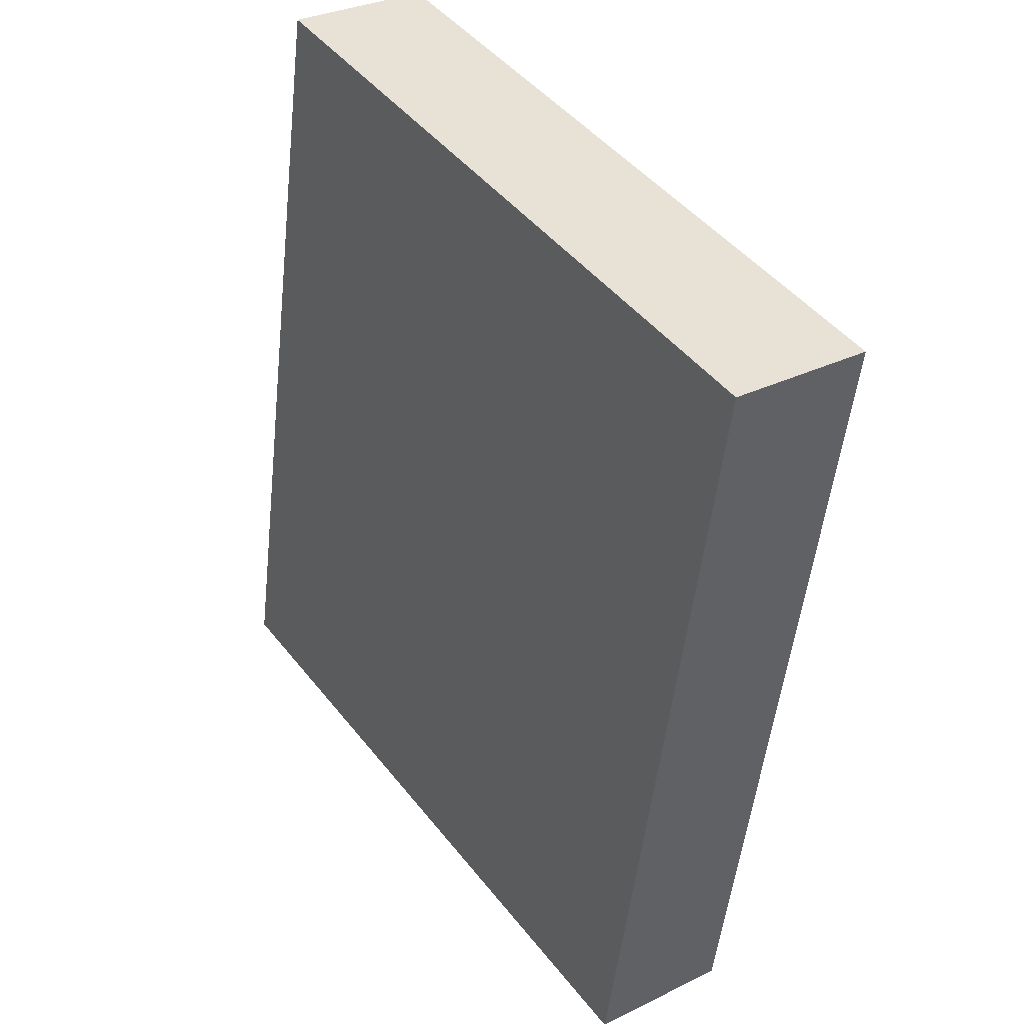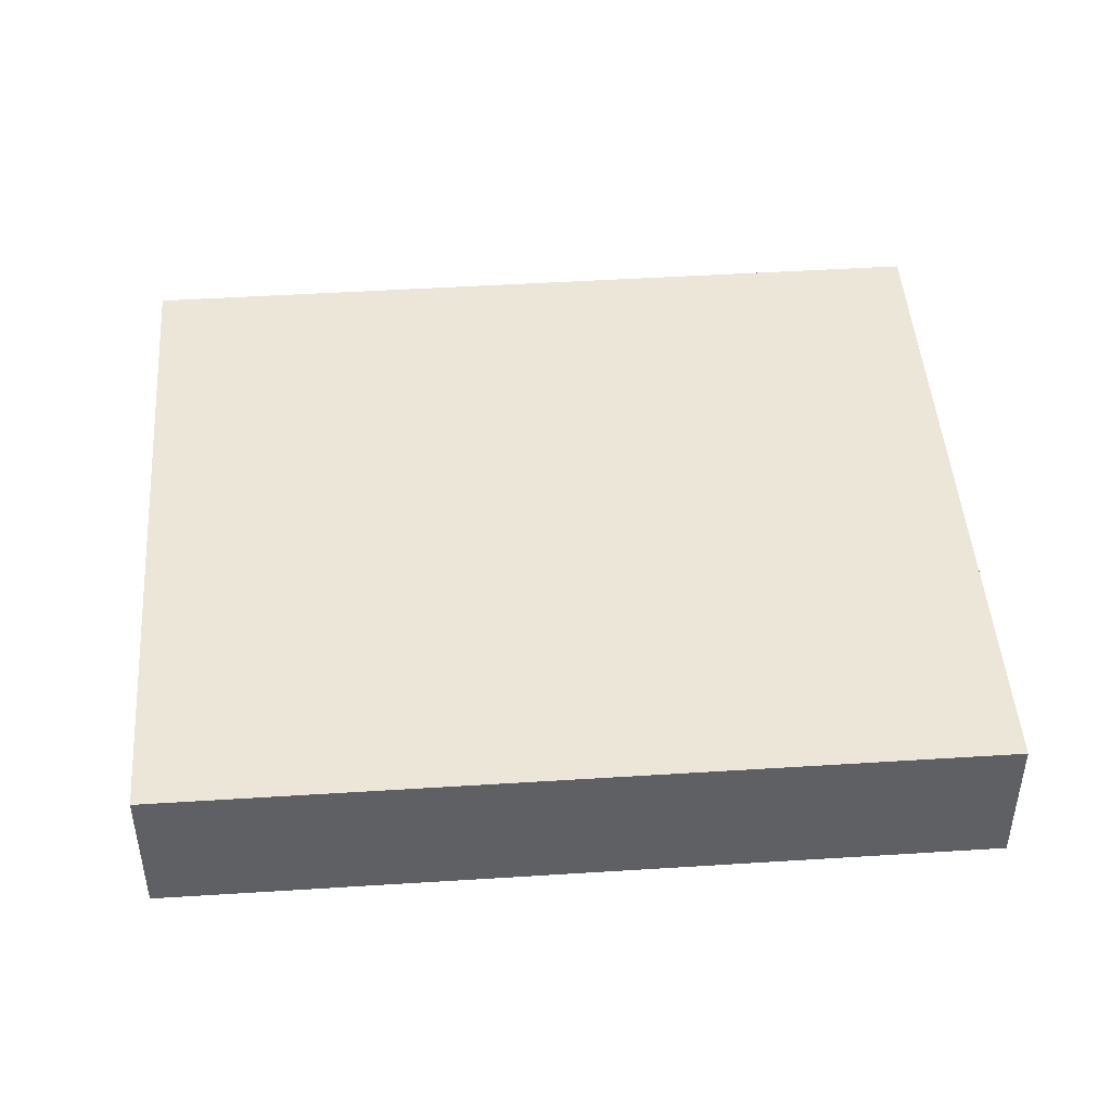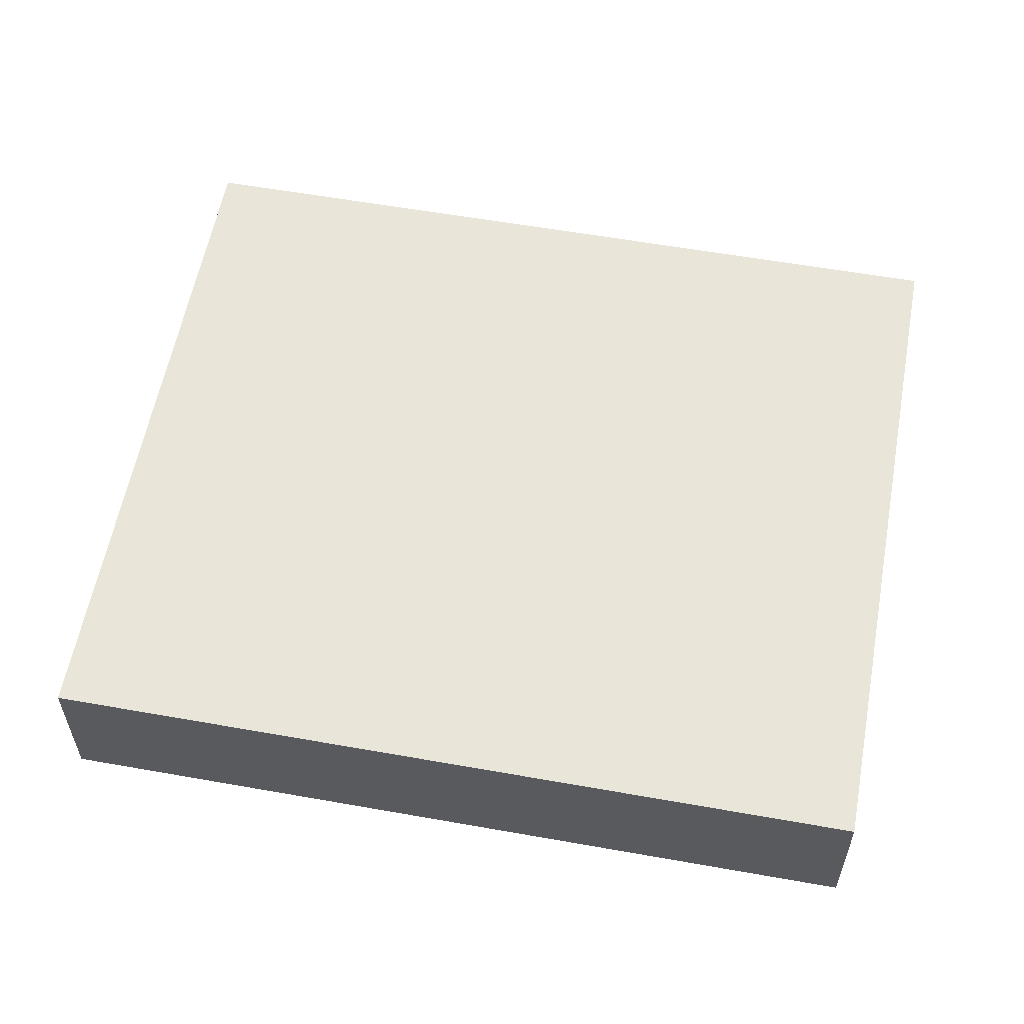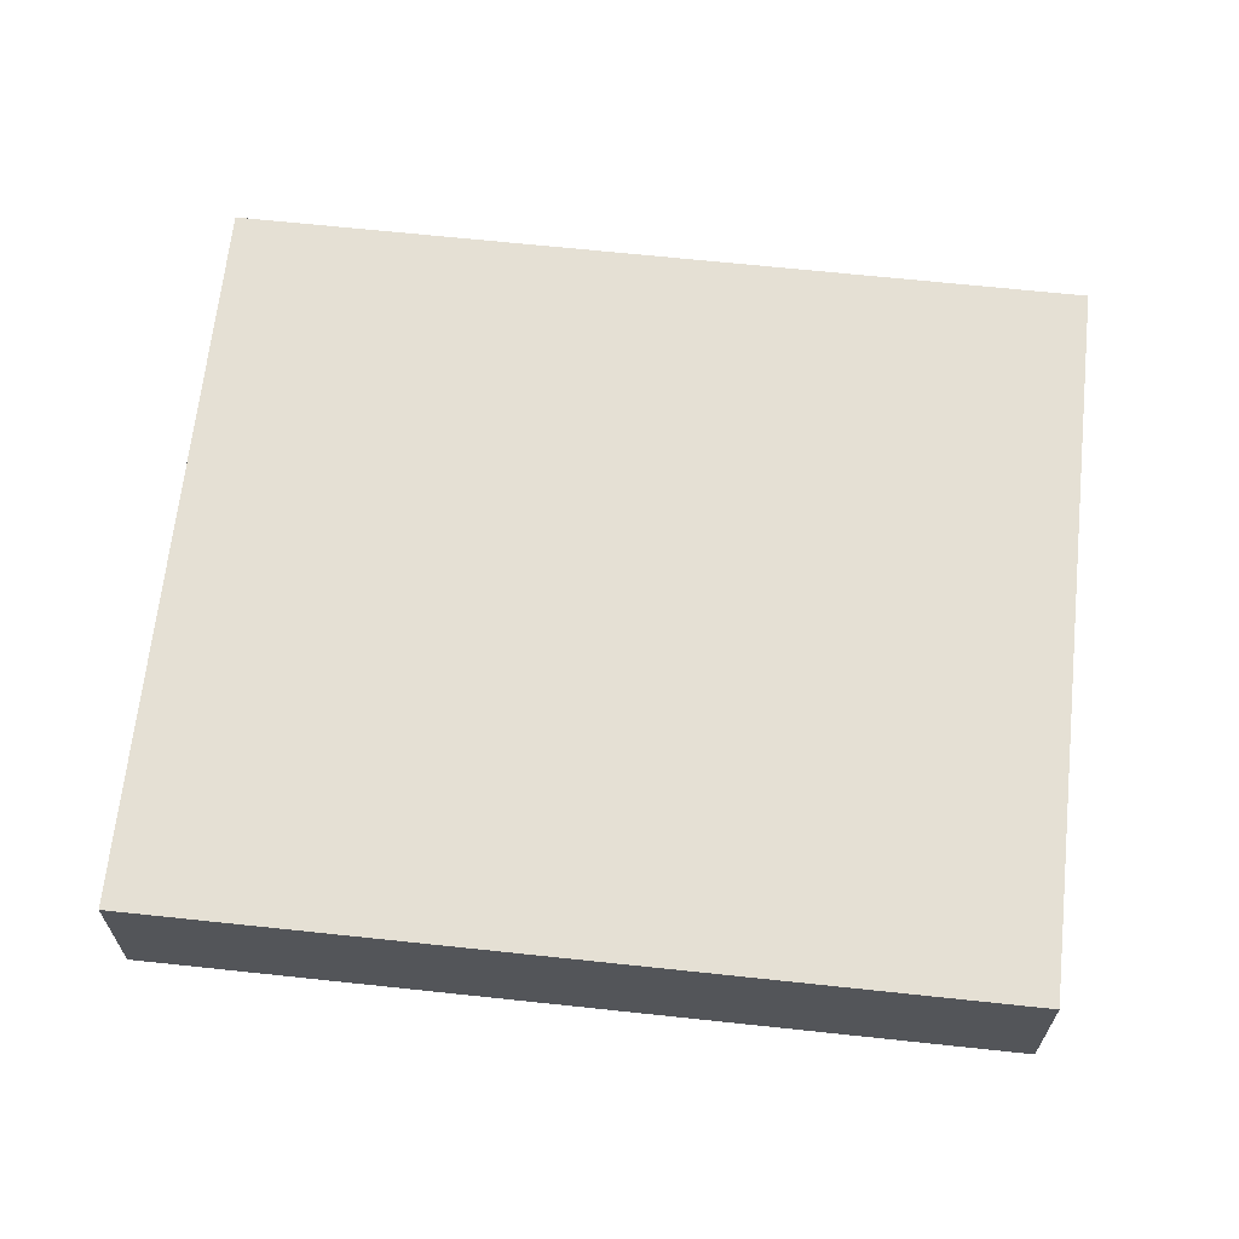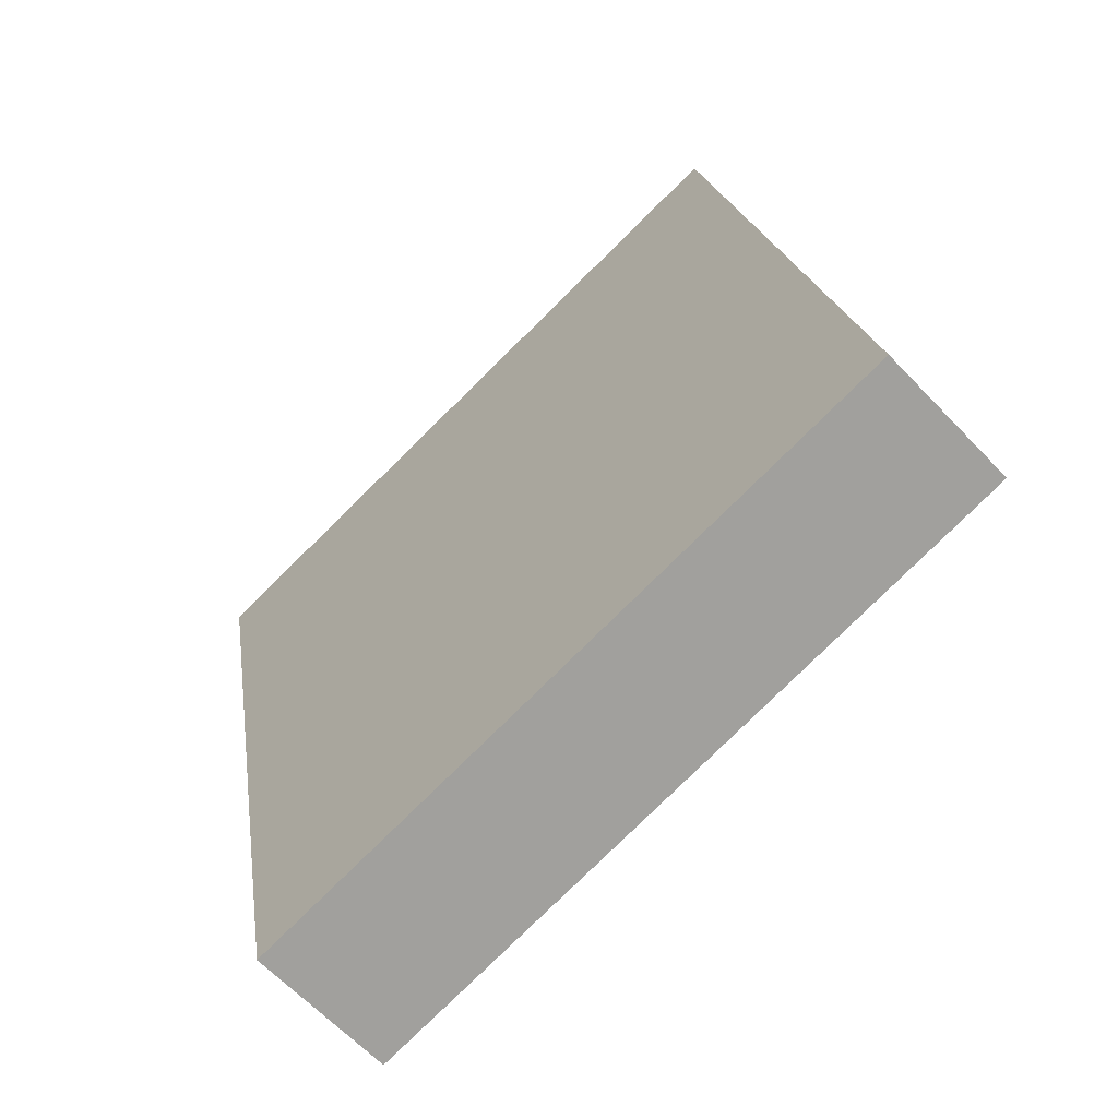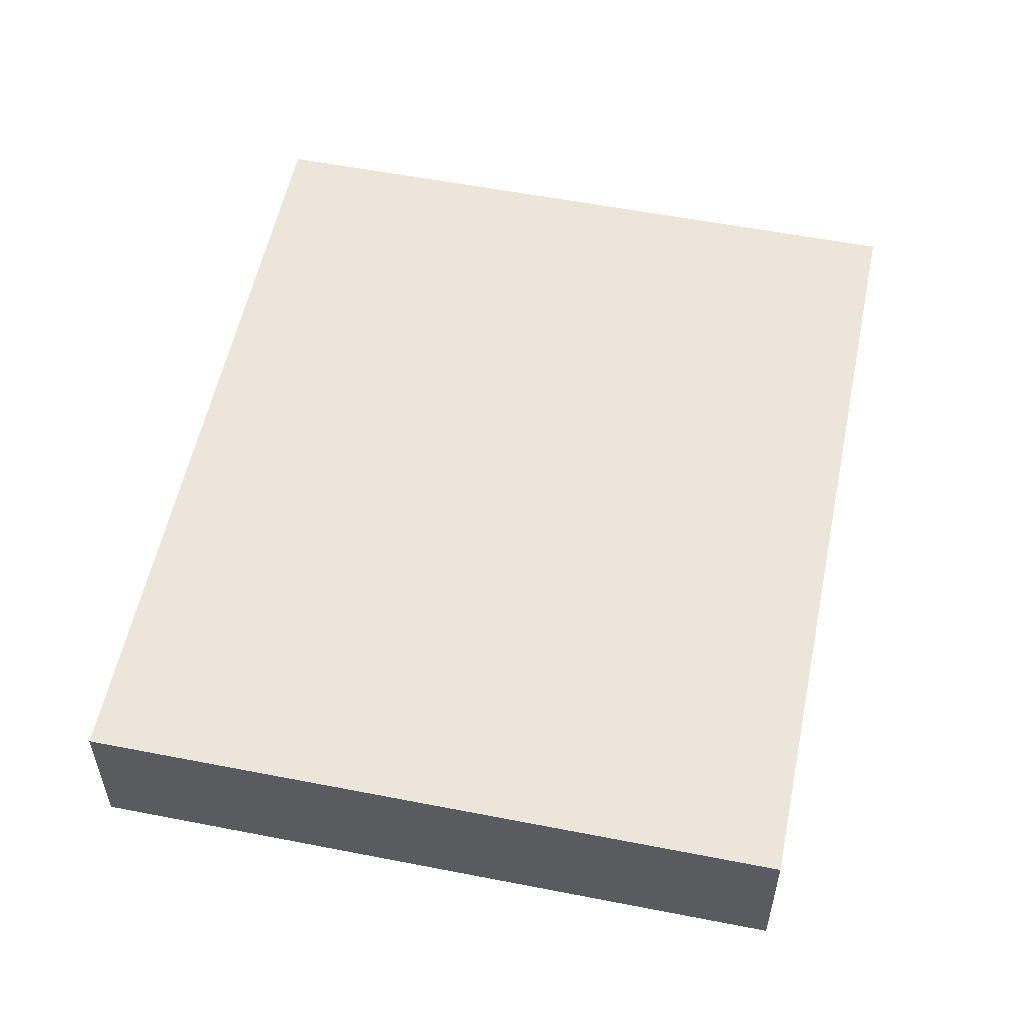
<metadata>
{"format":"obj","ext":"obj","renderer":"f3d","projection":"perspective","resolution":1024,"background":"white","views":[{"elev":30.7,"azim":-125.4,"up":"+Z"},{"elev":46.4,"azim":-104.8,"up":"+Y"},{"elev":58.0,"azim":-90.2,"up":"+Y"},{"elev":65.7,"azim":85.5,"up":"+Y"},{"elev":-63.9,"azim":43.5,"up":"+Z"},{"elev":55.4,"azim":1.0,"up":"+Y"}]}
</metadata>
<code>
v  2.659 0.557 0.5
v  0.585 0.557 -3.108
v  0 0.557 3.411e-17
v  3.243 0.557 -2.608
v  0.585 1.903e-16 -3.108
v  0 0 0
v  2.659 -3.062e-17 0.5
v  3.243 1.597e-16 -2.608
g defaultobject
f 1 2 3
f 2 1 4
f 5 3 2
f 3 5 6
f 6 1 3
f 1 6 7
f 7 4 1
f 4 7 8
f 8 2 4
f 2 8 5
f 5 7 6
f 7 5 8

</code>
